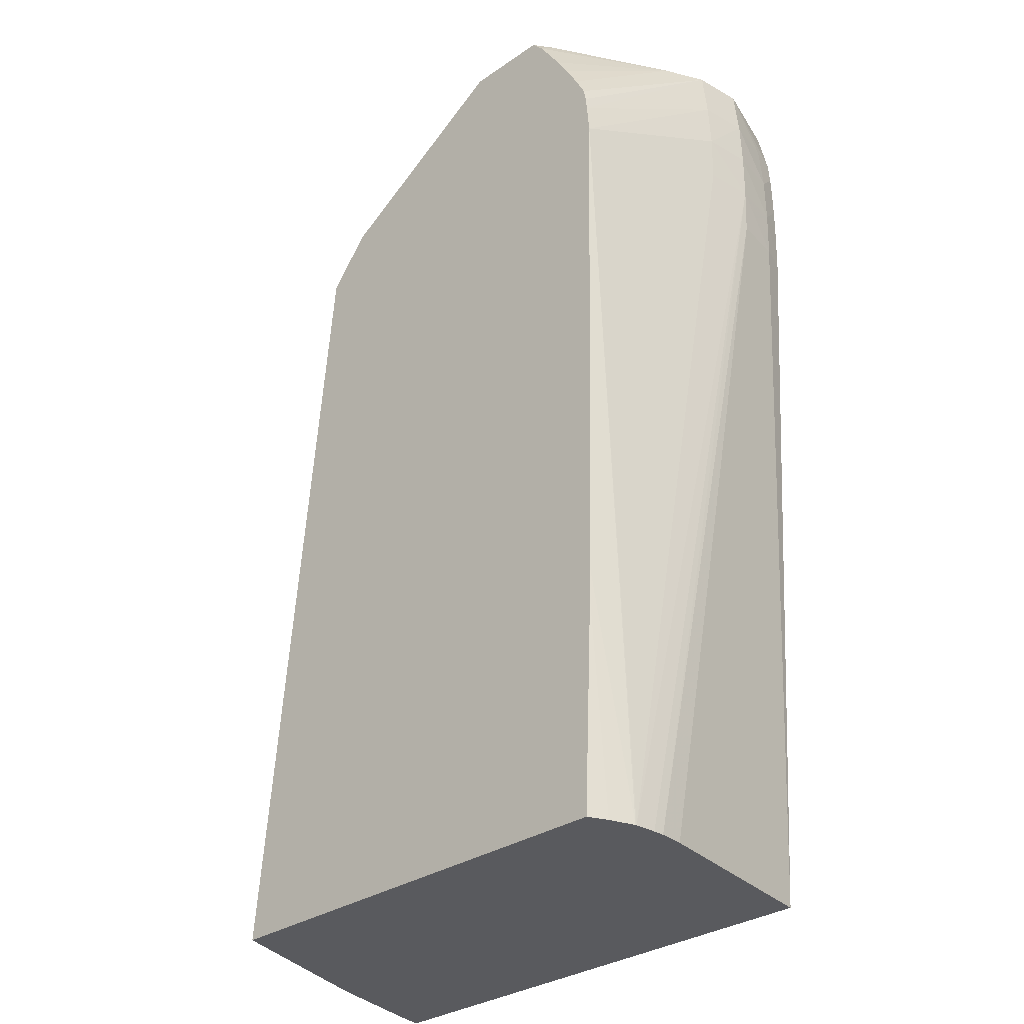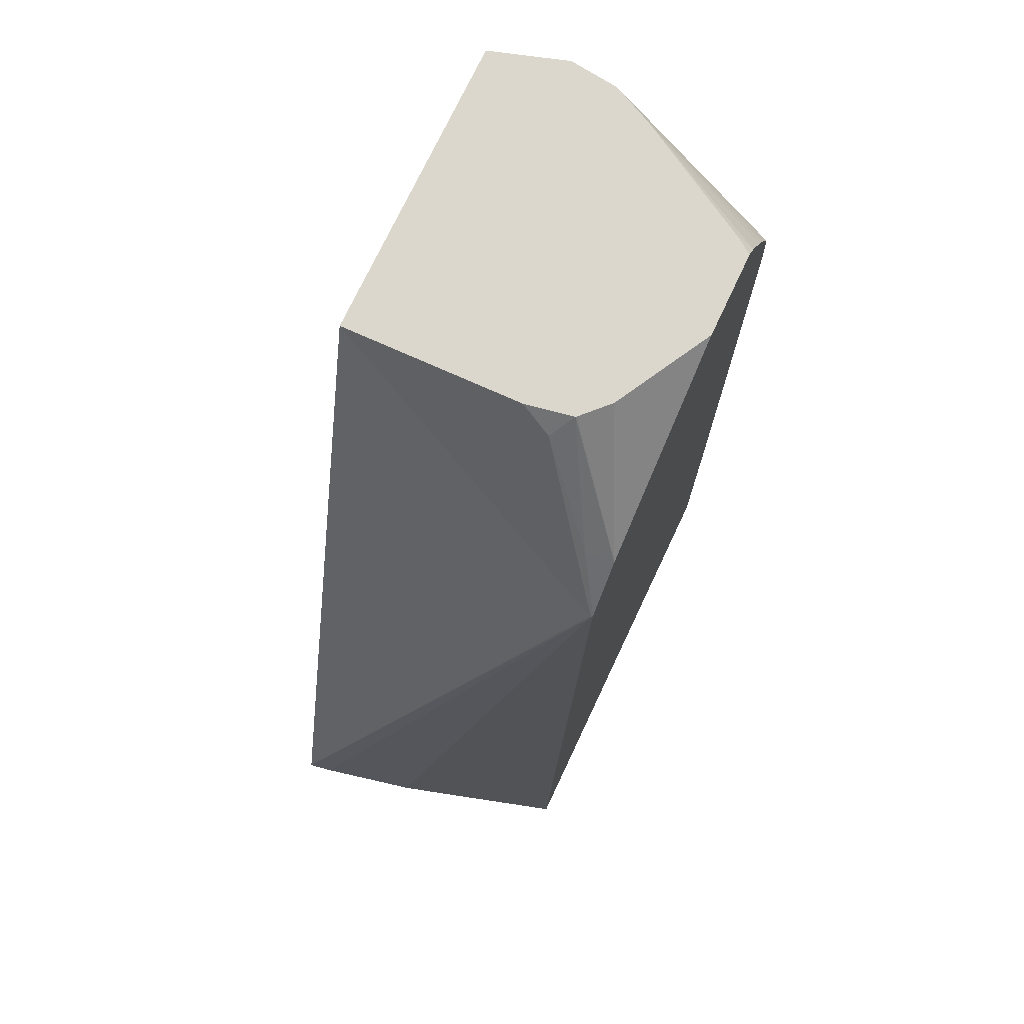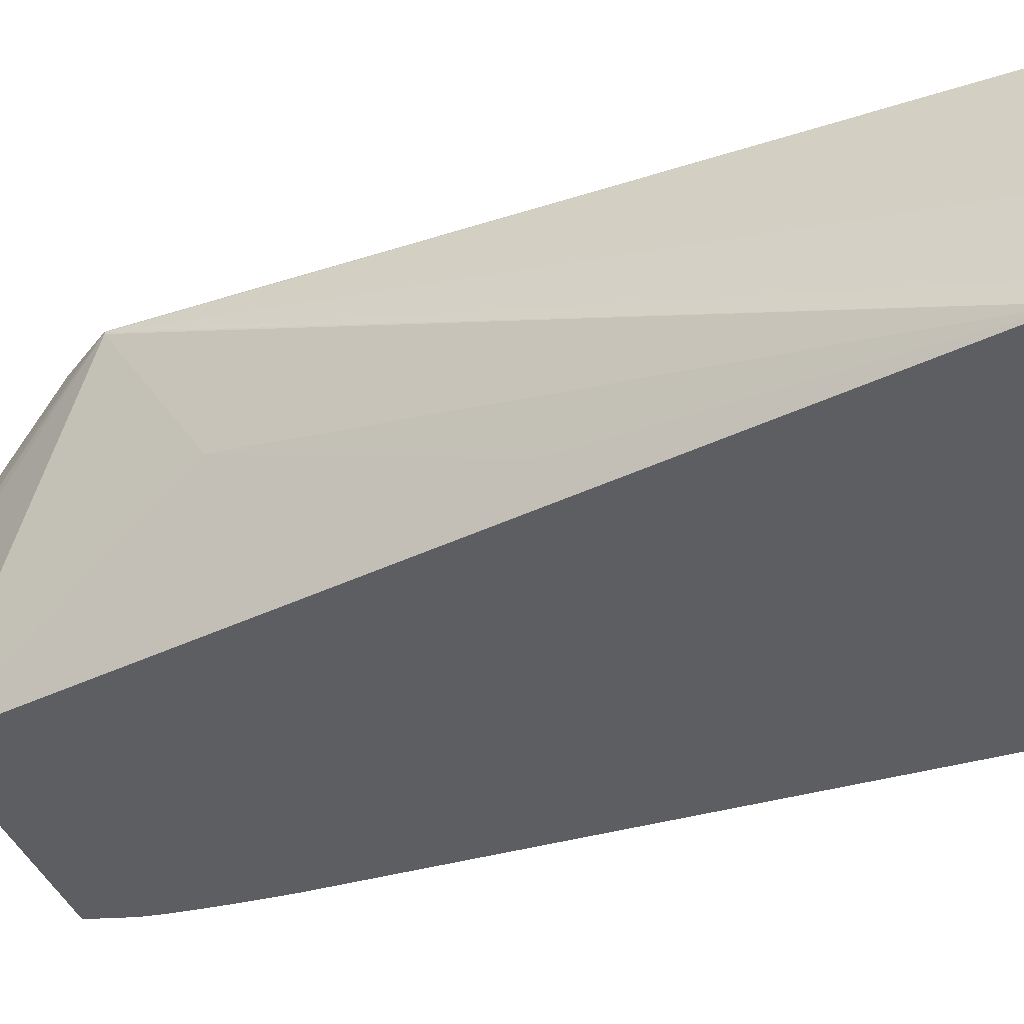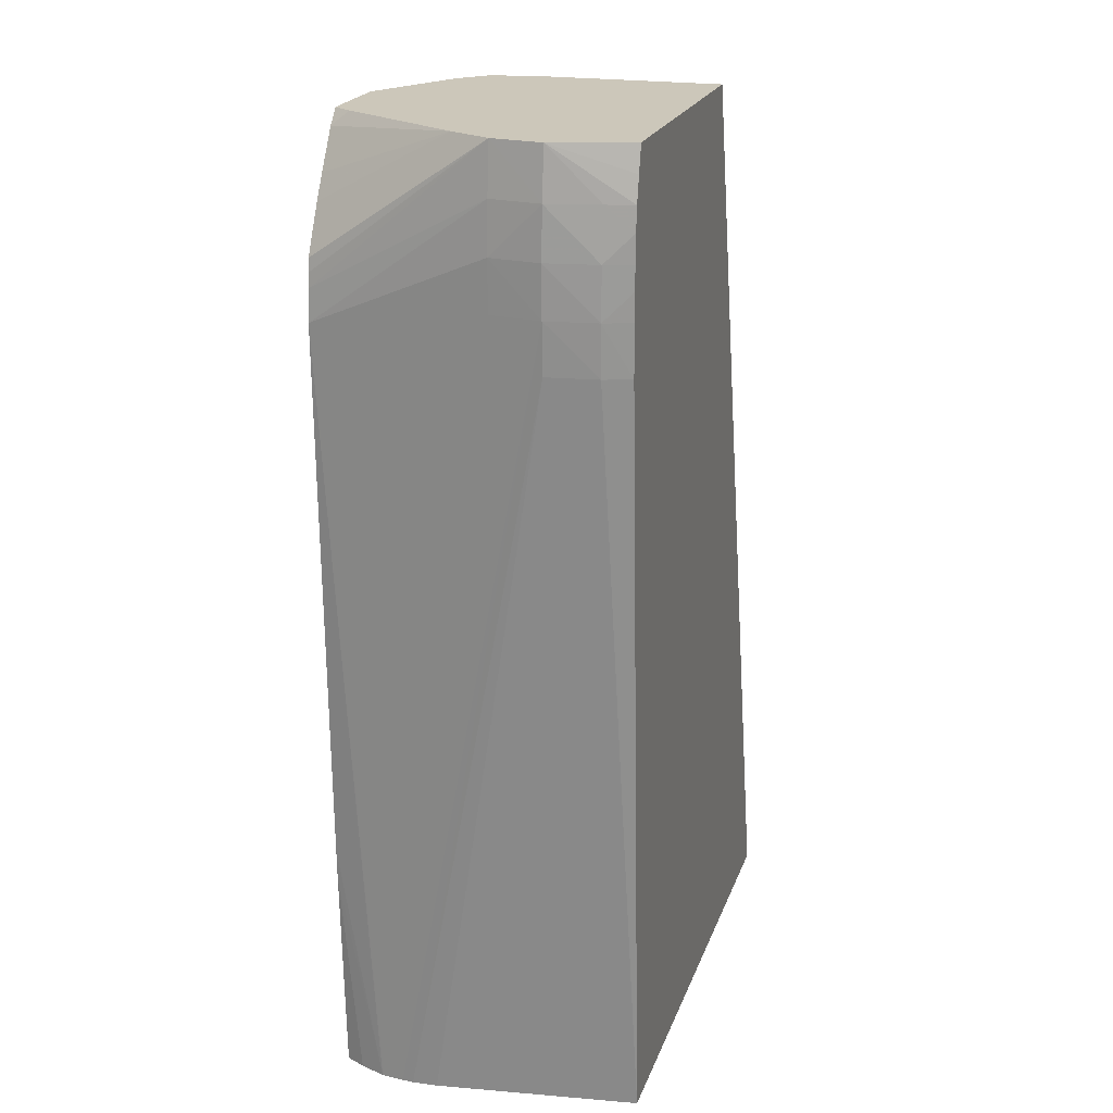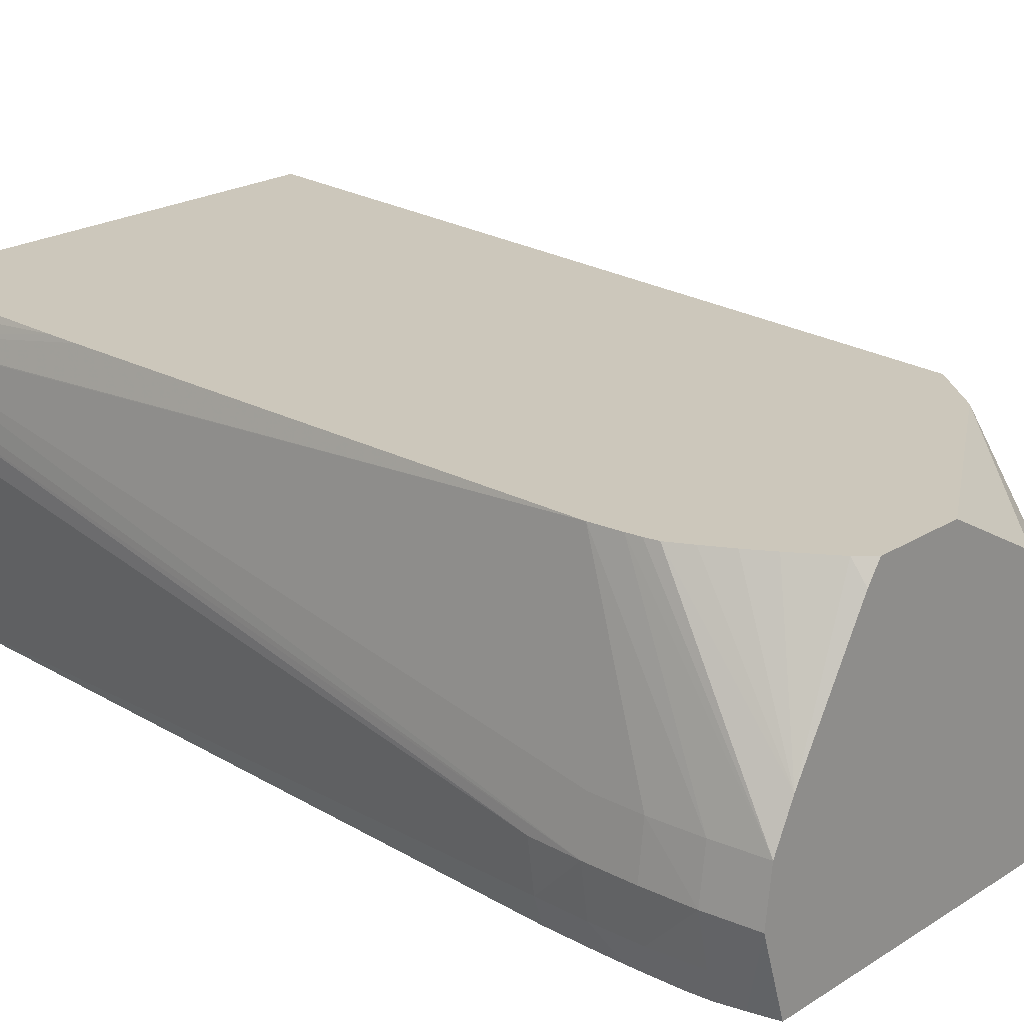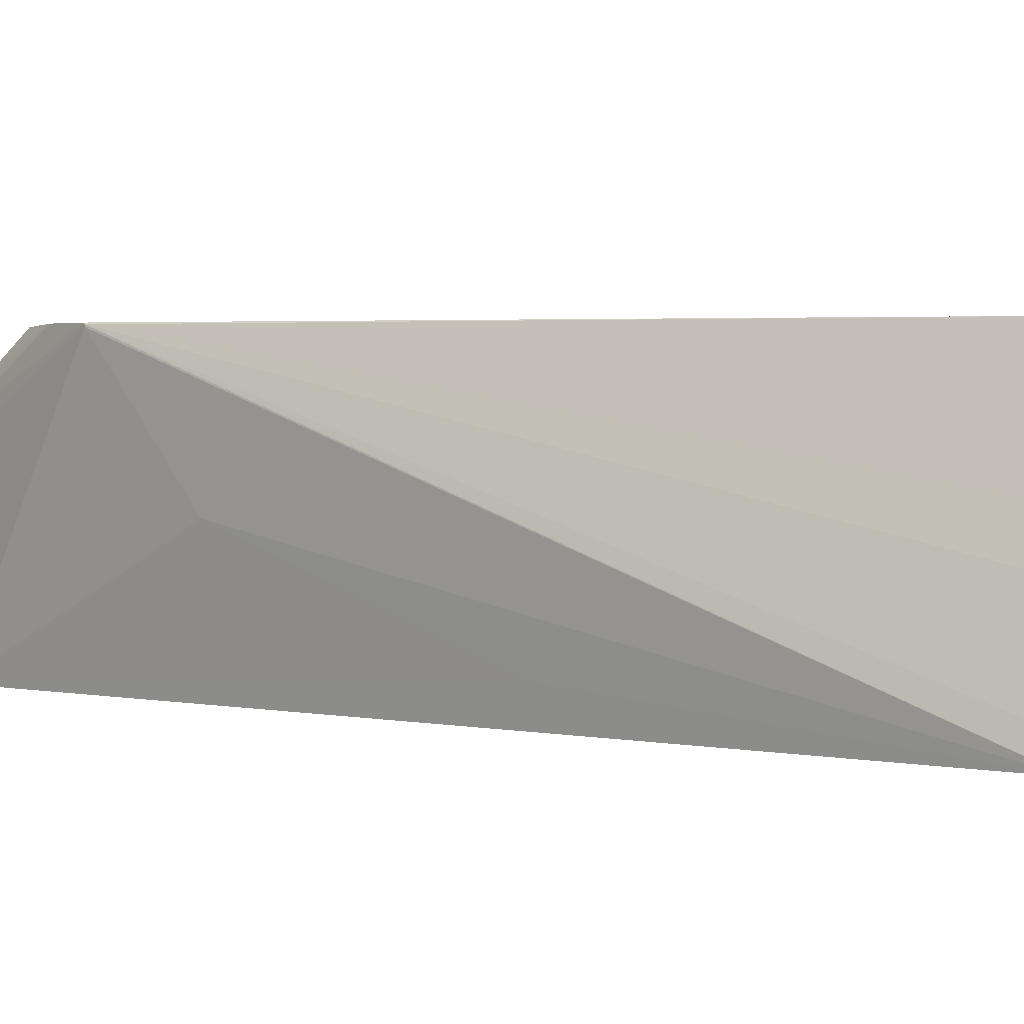
<metadata>
{"format":"obj","ext":"obj","renderer":"f3d","projection":"perspective","resolution":1024,"background":"white","views":[{"elev":-31.5,"azim":44.0,"up":"+Y"},{"elev":73.4,"azim":-64.8,"up":"+Y"},{"elev":-37.3,"azim":-72.8,"up":"+Z"},{"elev":21.3,"azim":106.6,"up":"+Y"},{"elev":21.7,"azim":132.3,"up":"+Z"},{"elev":3.0,"azim":-72.1,"up":"+Z"}]}
</metadata>
<code>
v 0.09737 -0.08308 0.1411
v 0.1028 -0.0613 0.1432
v 0.1114 -0.0308 0.1411
v 0.1259 -0.08308 0.1411
v 0.09761 -0.08308 0.1424
v 0.1056 -0.04025 0.1575
v 0.1056 -0.04025 0.1574
v 0.1056 -0.04565 0.1493
v 0.1116 -0.0308 0.1508
v 0.1279 -0.0308 0.1411
v 0.1275 -0.08308 0.152
v 0.1286 -0.04162 0.1411
v 0.1291 -0.04162 0.1425
v 0.09881 -0.08308 0.1479
v 0.1057 -0.04036 0.1576
v 0.1057 -0.04016 0.1576
v 0.1078 -0.03702 0.156
v 0.1109 -0.03189 0.1525
v 0.09955 -0.08308 0.1505
v 0.1017 -0.08308 0.1576
v 0.1116 -0.0308 0.1509
v 0.1292 -0.0308 0.1452
v 0.1279 -0.03081 0.1411
v 0.1276 -0.08308 0.1533
v 0.1295 -0.04162 0.1452
v 0.1287 -0.03892 0.1411
v 0.1292 -0.03892 0.1425
v 0.1296 -0.03892 0.1452
v 0.108 -0.03735 0.1576
v 0.112 -0.0308 0.1534
v 0.1264 -0.08308 0.1576
v 0.1289 -0.0308 0.1479
v 0.1295 -0.03351 0.1452
v 0.1289 -0.03351 0.1425
v 0.1285 -0.03351 0.1411
v 0.1282 -0.03218 0.1411
v 0.1275 -0.08308 0.1539
v 0.1287 -0.03746 0.1411
v 0.1287 -0.03621 0.1411
v 0.1291 -0.03621 0.1425
v 0.1296 -0.03621 0.1452
v 0.1293 -0.03621 0.1479
v 0.1292 -0.03892 0.1479
v 0.1274 -0.08308 0.1551
v 0.1186 -0.0308 0.1576
v 0.1135 -0.0308 0.1548
v 0.1121 -0.0308 0.1534
v 0.1269 -0.08308 0.1565
v 0.1269 -0.07137 0.1576
v 0.1291 -0.03351 0.1479
v 0.1278 -0.0308 0.1501
v 0.1274 -0.0373 0.1576
v 0.1275 -0.03801 0.1576
v 0.1276 -0.03878 0.1576
v 0.1286 -0.03476 0.1411
v 0.1277 -0.04045 0.1576
v 0.1274 -0.08308 0.1552
v 0.1233 -0.0308 0.1576
v 0.127 -0.06964 0.1576
v 0.124 -0.0308 0.1566
v 0.124 -0.03159 0.1576
v 0.1253 -0.03362 0.1576
v 0.1261 -0.03486 0.1576
v 0.1268 -0.03615 0.1576
f 1 2 3
f 1 3 10
f 1 10 23
f 1 23 36
f 1 36 35
f 1 35 55
f 1 55 39
f 1 39 38
f 1 38 26
f 1 26 12
f 1 12 4
f 1 4 11
f 1 11 24
f 1 24 37
f 1 37 44
f 1 44 57
f 1 57 48
f 1 48 31
f 1 31 20
f 1 20 19
f 1 19 14
f 1 14 5
f 1 5 6
f 1 6 7
f 1 7 8
f 1 8 2
f 2 8 3
f 3 8 7
f 3 7 6
f 3 6 9
f 3 9 21
f 3 21 30
f 3 30 47
f 3 47 46
f 3 46 45
f 3 45 58
f 3 58 60
f 3 60 51
f 3 51 32
f 3 32 22
f 3 22 10
f 4 12 13
f 4 13 11
f 5 14 6
f 6 15 16
f 6 16 17
f 6 17 18
f 6 18 9
f 6 14 19
f 6 19 20
f 6 20 15
f 9 18 21
f 10 22 23
f 11 13 25
f 11 25 24
f 12 26 27
f 12 27 13
f 13 27 28
f 13 28 25
f 15 20 31
f 15 31 49
f 15 49 59
f 15 59 56
f 15 56 54
f 15 54 53
f 15 53 52
f 15 52 64
f 15 64 63
f 15 63 62
f 15 62 61
f 15 61 58
f 15 58 45
f 15 45 29
f 15 29 16
f 16 29 17
f 17 29 30
f 17 30 18
f 18 30 21
f 22 32 33
f 22 33 34
f 22 34 35
f 22 35 36
f 22 36 23
f 24 25 28
f 24 28 37
f 26 38 27
f 27 38 39
f 27 39 40
f 27 40 41
f 27 41 28
f 28 41 42
f 28 42 43
f 28 43 44
f 28 44 37
f 29 45 46
f 29 46 47
f 29 47 30
f 31 48 49
f 32 50 33
f 32 51 52
f 32 52 53
f 32 53 54
f 32 54 50
f 33 41 40
f 33 40 34
f 33 50 42
f 33 42 41
f 34 40 55
f 34 55 35
f 39 55 40
f 42 50 56
f 42 56 43
f 43 56 44
f 44 56 57
f 48 57 49
f 49 57 59
f 50 54 56
f 51 60 61
f 51 61 62
f 51 62 63
f 51 63 64
f 51 64 52
f 56 59 57
f 58 61 60

</code>
